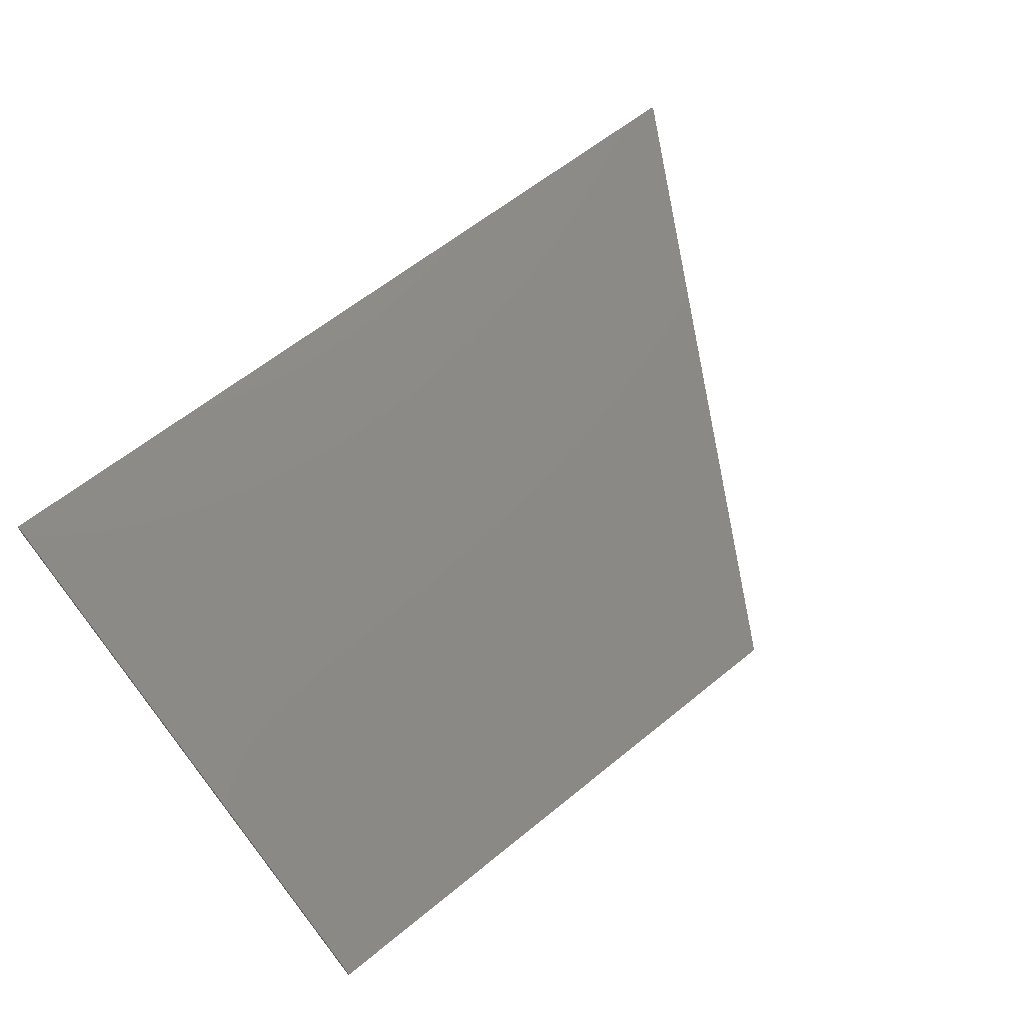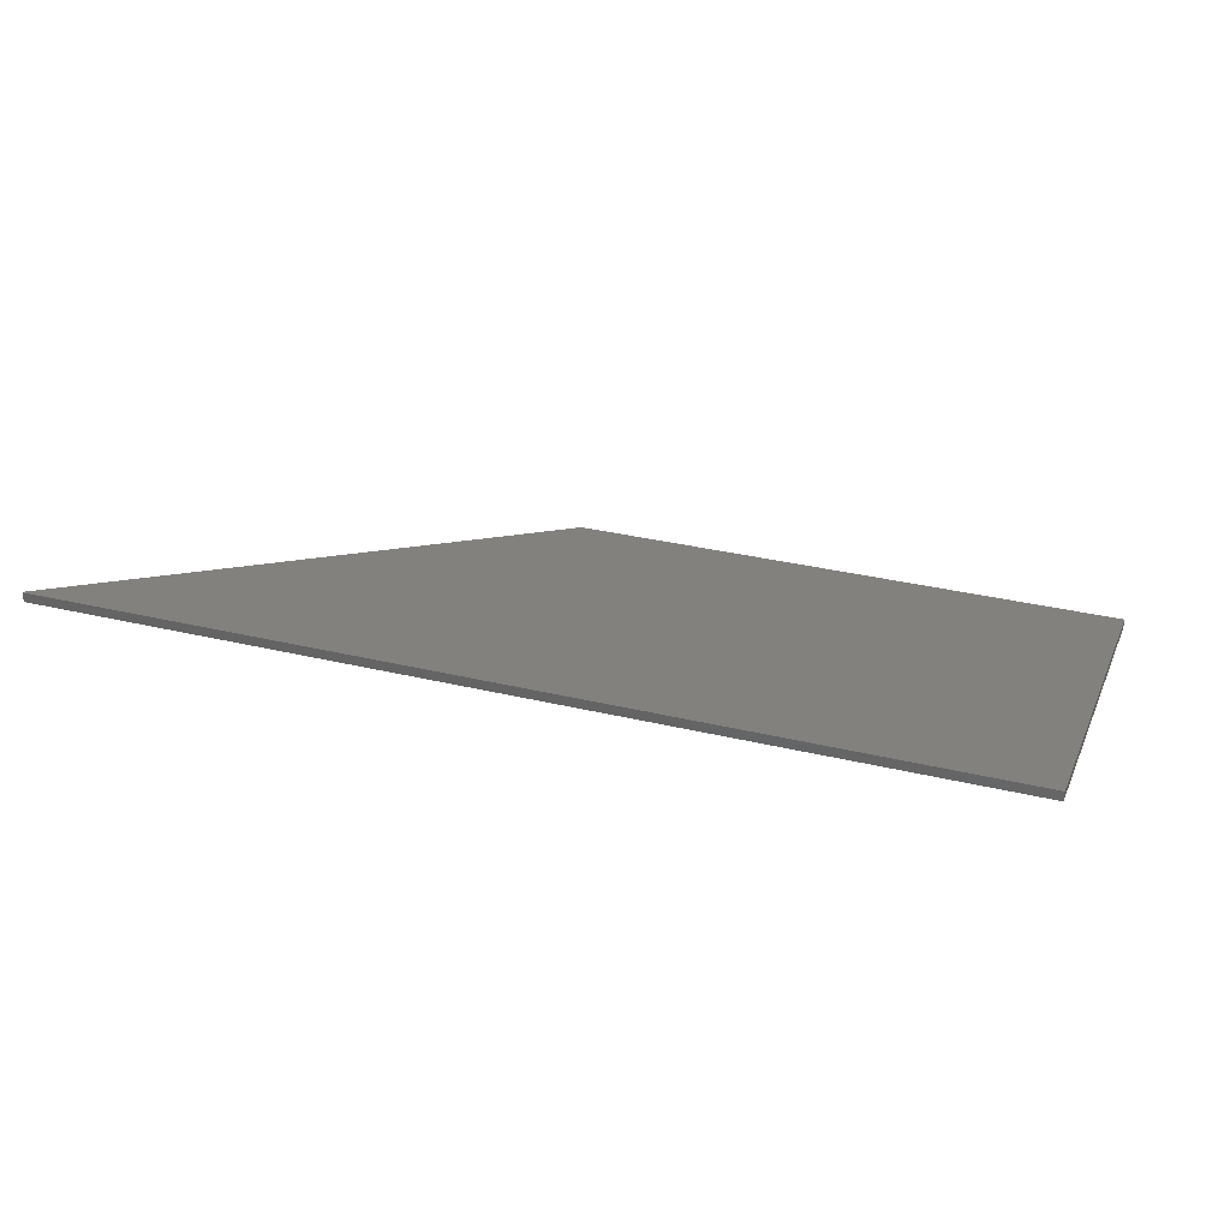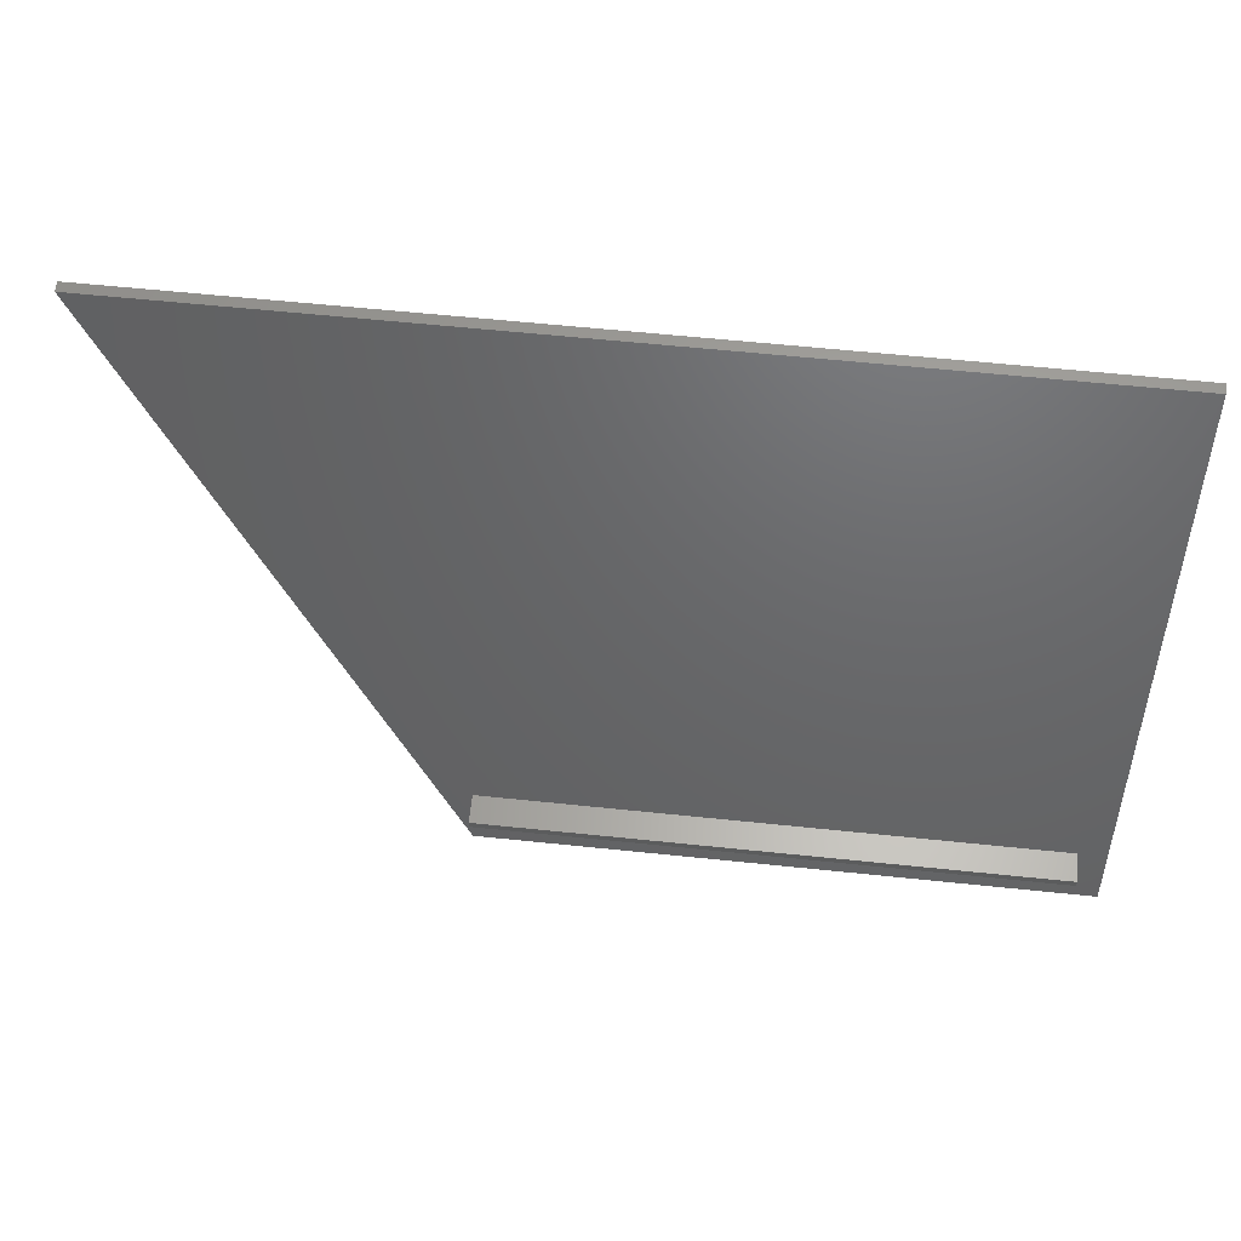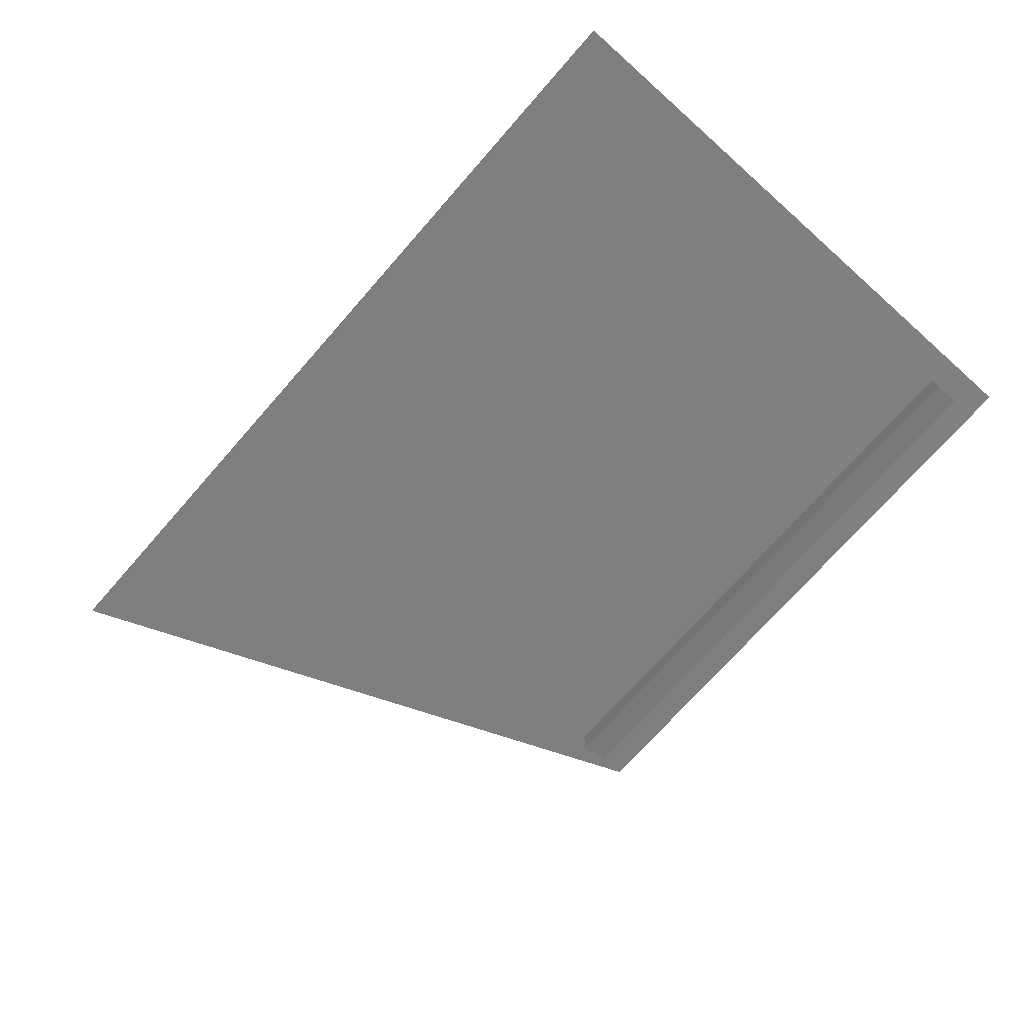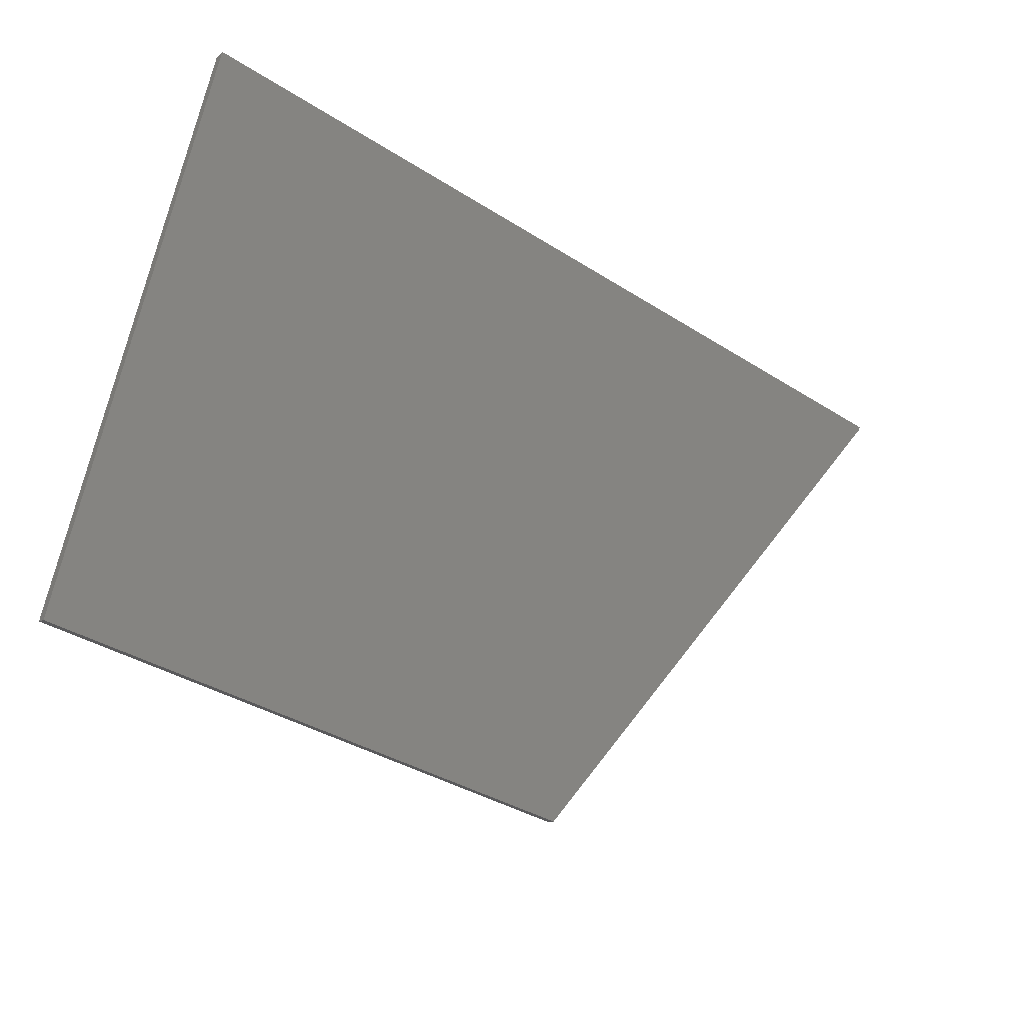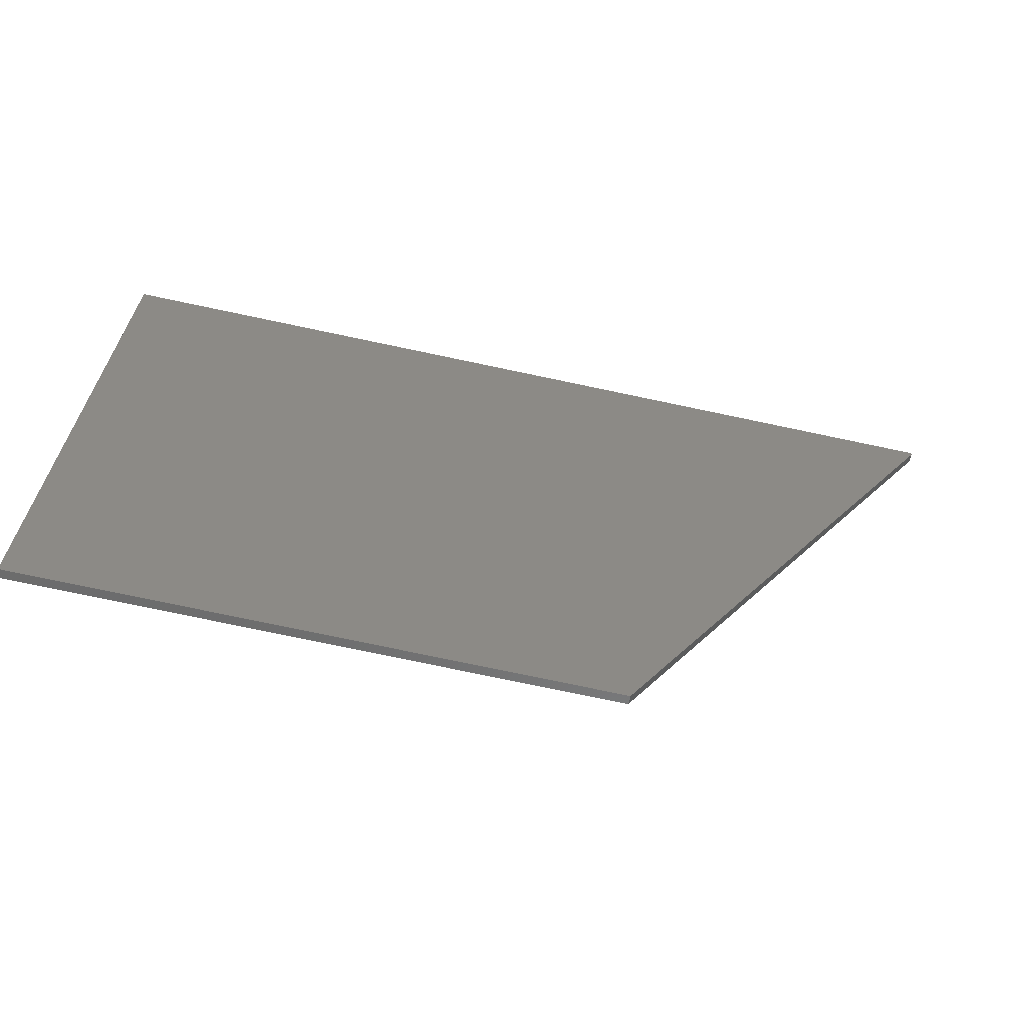
<metadata>
{"format":"stl","ext":"stl","renderer":"f3d","projection":"perspective","resolution":1024,"background":"white","views":[{"elev":61.1,"azim":-39.8,"up":"+Z"},{"elev":33.6,"azim":-162.0,"up":"+Z"},{"elev":62.3,"azim":-174.0,"up":"+Y"},{"elev":-72.1,"azim":-131.3,"up":"+Z"},{"elev":-36.1,"azim":-39.9,"up":"+Y"},{"elev":-78.1,"azim":-11.8,"up":"+Y"}]}
</metadata>
<code>
# stl→obj: 21 verts, 34 faces
v -9846 -1.346e+04 2627
v -5306 -1.346e+04 2627
v -9846 -1.346e+04 2704
v -5306 -1.346e+04 2704
v -5306 -1.339e+04 2627
v -9846 -1.339e+04 2627
v -5306 -1.339e+04 2854
v -9846 -1.339e+04 2854
v -9846 -1.361e+04 2704
v -5306 -1.361e+04 2704
v -5306 -1.361e+04 2775
v -9846 -1.361e+04 2775
v -2648 -9290 4286
v -2648 -9290 4367
v -2648 -9315 4358
v -1.007e+04 -9290 4286
v -1.007e+04 -9290 4367
v -1.007e+04 -1.384e+04 2775
v -5306 -1.384e+04 2775
v -5306 -1.382e+04 2704
v -1.007e+04 -1.382e+04 2704
f 1 2 3
f 4 3 2
f 5 6 7
f 8 7 6
f 9 3 10
f 4 10 3
f 5 7 2
f 4 2 7
f 11 4 7
f 10 4 11
f 1 6 2
f 5 2 6
f 9 10 12
f 11 12 10
f 8 12 7
f 11 7 12
f 6 3 8
f 12 8 3
f 1 3 6
f 9 12 3
f 13 14 15
f 13 16 14
f 17 14 16
f 17 18 14
f 19 14 18
f 15 14 19
f 13 15 20
f 19 20 15
f 21 16 20
f 13 20 16
f 17 16 18
f 21 18 16
f 21 20 18
f 19 18 20

</code>
